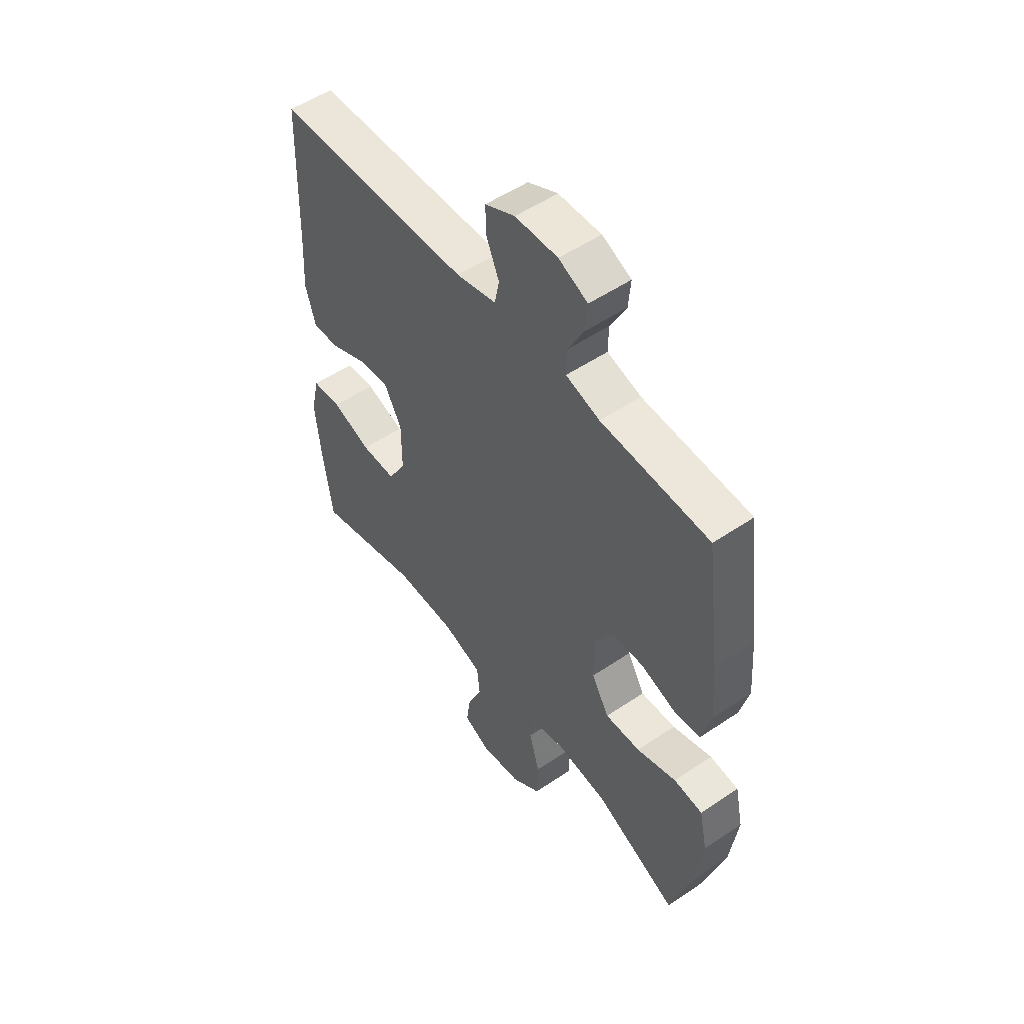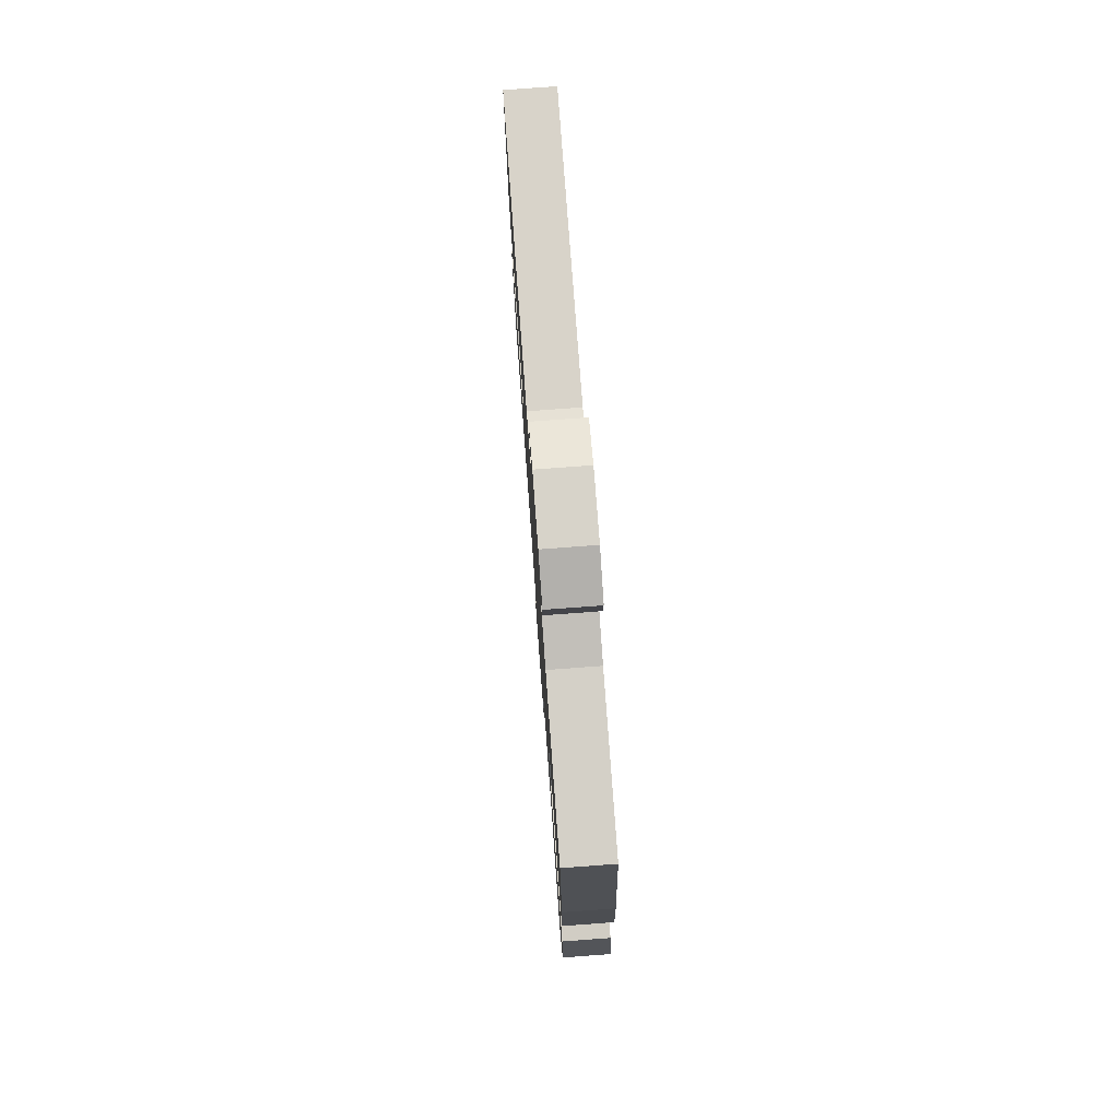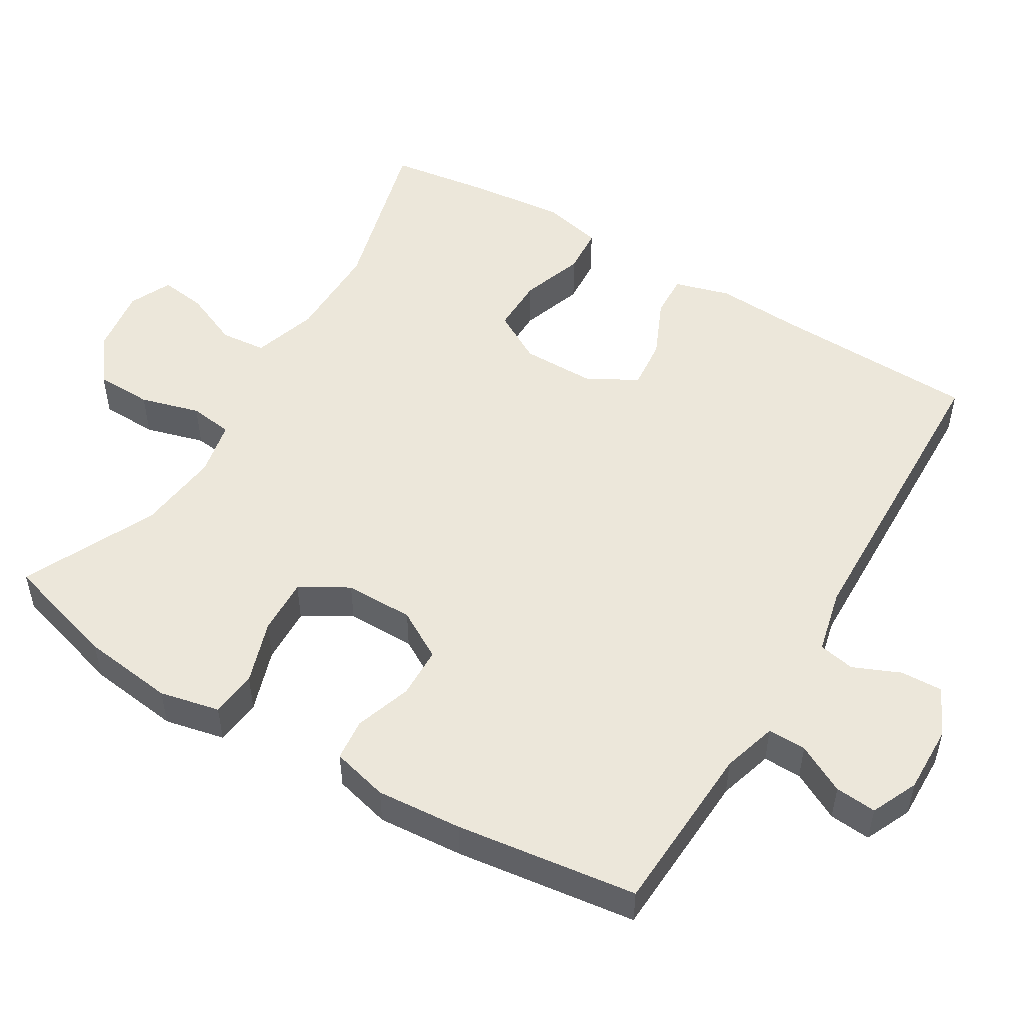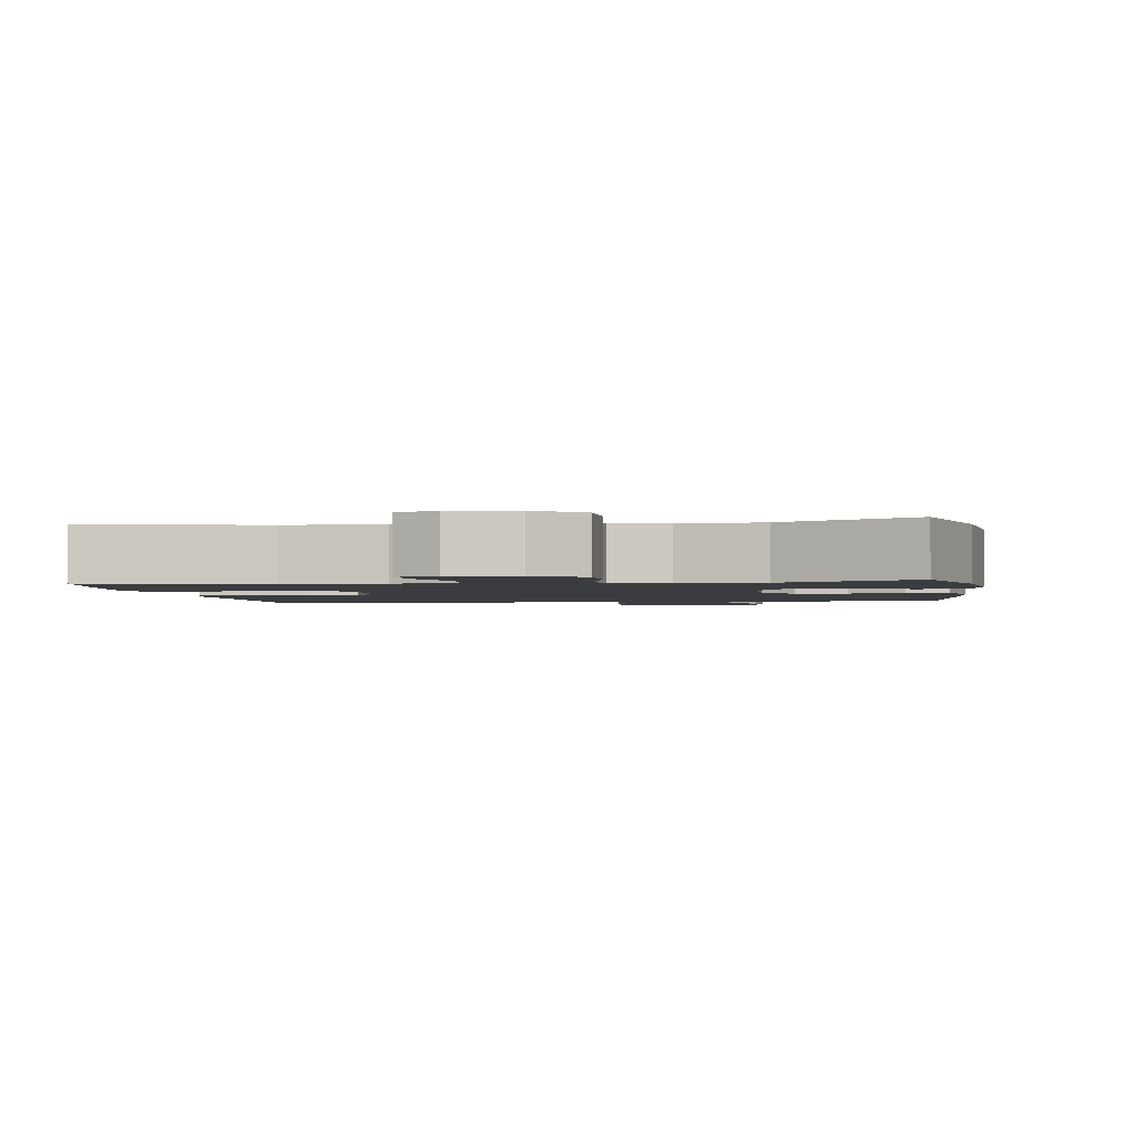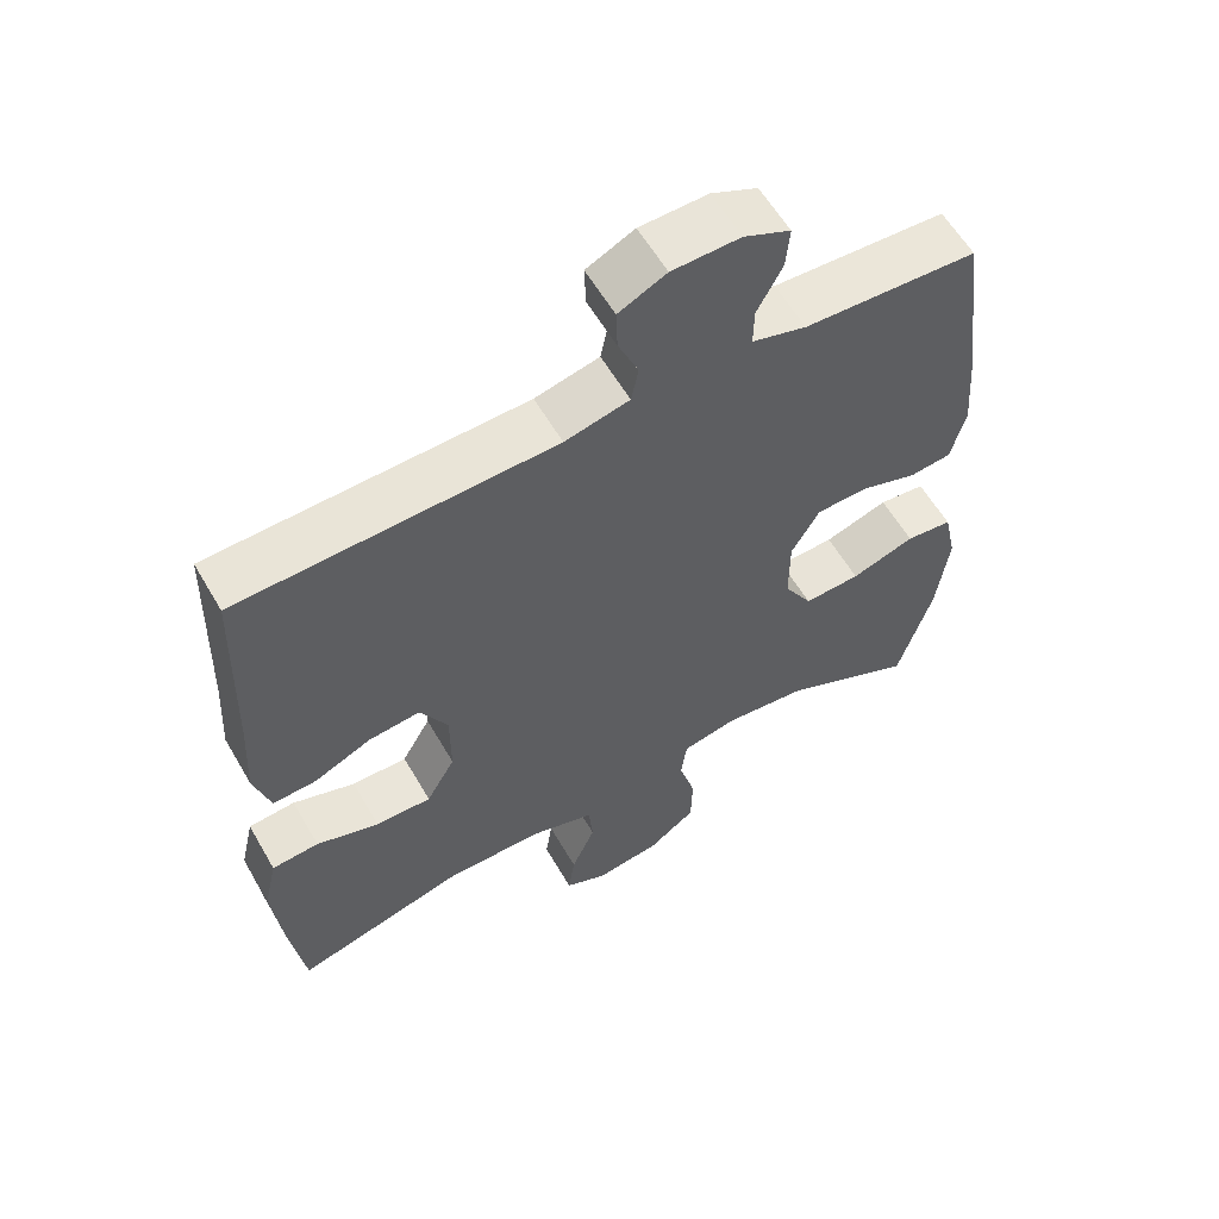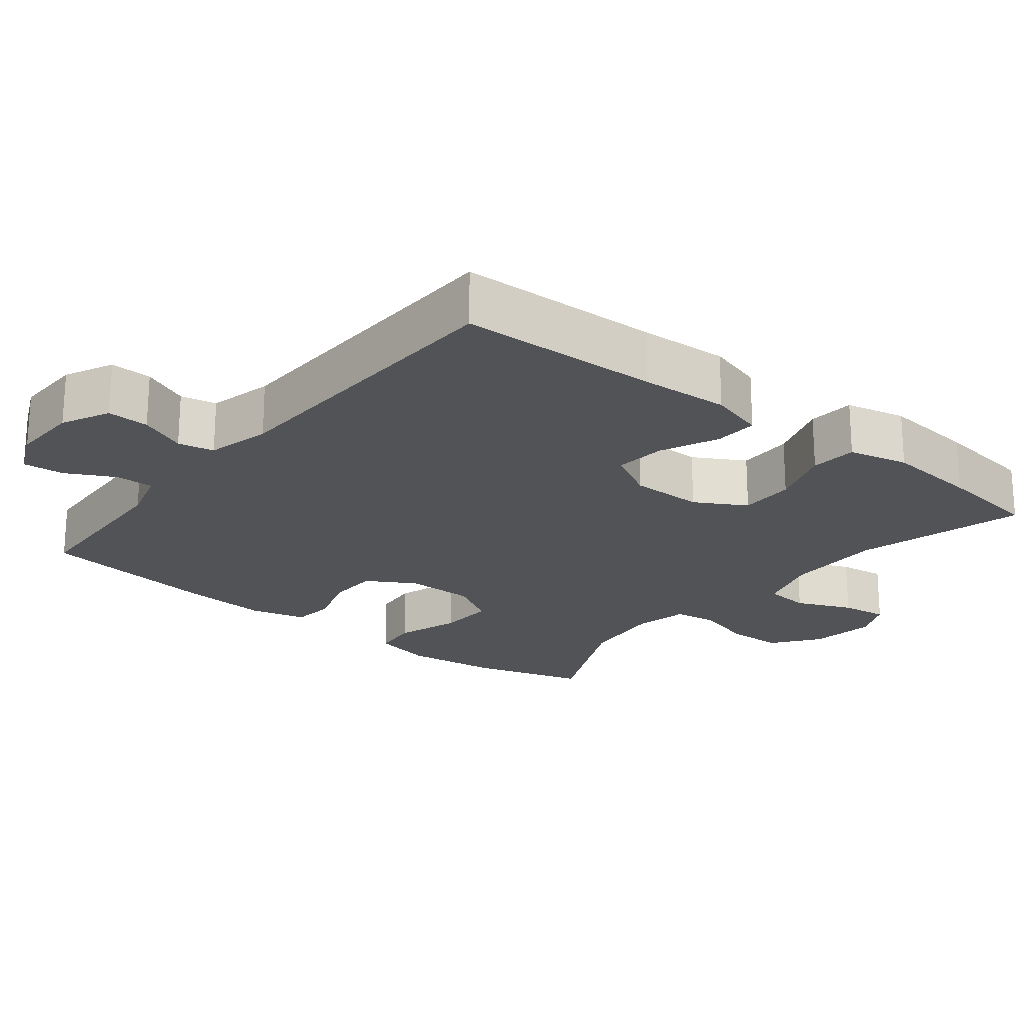
<metadata>
{"format":"obj","ext":"obj","renderer":"f3d","projection":"perspective","resolution":1024,"background":"white","views":[{"elev":52.8,"azim":-126.0,"up":"+Z"},{"elev":77.3,"azim":-94.2,"up":"+Z"},{"elev":51.3,"azim":-59.0,"up":"+Y"},{"elev":-2.1,"azim":-171.7,"up":"+Y"},{"elev":59.1,"azim":150.0,"up":"+Z"},{"elev":-21.7,"azim":51.3,"up":"+Y"}]}
</metadata>
<code>
v -0.5 0.07 -0.5
v -0.547 0.07 -0.341
v -0.563 0.07 -0.214
v -0.545 0.07 -0.131
v -0.481 0.07 -0.124
v -0.393 0.07 -0.153
v -0.315 0.07 -0.156
v -0.276 0.07 -0.09
v -0.276 0.07 0.005
v -0.315 0.07 0.072
v -0.386 0.07 0.074
v -0.464 0.07 0.048
v -0.522 0.07 0.054
v -0.542 0.07 0.132
v -0.533 0.07 0.25
v -0.5 0.07 0.5
v -0.261 0.07 0.512
v -0.186 0.07 0.534
v -0.187 0.07 0.587
v -0.222 0.07 0.654
v -0.227 0.07 0.711
v -0.163 0.07 0.74
v -0.069 0.07 0.738
v -0.003 0.07 0.706
v -0.005 0.07 0.648
v -0.033 0.07 0.583
v -0.023 0.07 0.533
v 0.066 0.07 0.512
v 0.5 0.07 0.5
v 0.509 0.07 0.221
v 0.516 0.07 0.099
v 0.494 0.07 0.022
v 0.434 0.07 0.025
v 0.354 0.07 0.061
v 0.283 0.07 0.068
v 0.245 0.07 -0.001
v 0.245 0.07 -0.102
v 0.285 0.07 -0.172
v 0.362 0.07 -0.171
v 0.449 0.07 -0.141
v 0.514 0.07 -0.146
v 0.533 0.07 -0.229
v 0.52 0.07 -0.358
v 0.5 0.07 -0.5
v 0.265 0.07 -0.437
v 0.129 0.07 -0.438
v 0.04 0.07 -0.466
v 0.034 0.07 -0.529
v 0.067 0.07 -0.606
v 0.076 0.07 -0.67
v 0.018 0.07 -0.697
v -0.073 0.07 -0.684
v -0.138 0.07 -0.636
v -0.14 0.07 -0.558
v -0.117 0.07 -0.476
v -0.125 0.07 -0.416
v -0.201 0.07 -0.4
v -0.316 0.07 -0.413
v -0.5 0 -0.5
v -0.547 0 -0.341
v -0.563 0 -0.214
v -0.545 0 -0.131
v -0.481 0 -0.124
v -0.393 0 -0.153
v -0.315 0 -0.156
v -0.276 0 -0.09
v -0.276 0 0.005
v -0.315 0 0.072
v -0.386 0 0.074
v -0.464 0 0.048
v -0.522 0 0.054
v -0.542 0 0.132
v -0.533 0 0.25
v -0.5 0 0.5
v -0.261 0 0.512
v -0.186 0 0.534
v -0.187 0 0.587
v -0.222 0 0.654
v -0.227 0 0.711
v -0.163 0 0.74
v -0.069 0 0.738
v -0.003 0 0.706
v -0.005 0 0.648
v -0.033 0 0.583
v -0.023 0 0.533
v 0.066 0 0.512
v 0.5 0 0.5
v 0.509 0 0.221
v 0.516 0 0.099
v 0.494 0 0.022
v 0.434 0 0.025
v 0.354 0 0.061
v 0.283 0 0.068
v 0.245 0 -0.001
v 0.245 0 -0.102
v 0.285 0 -0.172
v 0.362 0 -0.171
v 0.449 0 -0.141
v 0.514 0 -0.146
v 0.533 0 -0.229
v 0.52 0 -0.358
v 0.5 0 -0.5
v 0.265 0 -0.437
v 0.129 0 -0.438
v 0.04 0 -0.466
v 0.034 0 -0.529
v 0.067 0 -0.606
v 0.076 0 -0.67
v 0.018 0 -0.697
v -0.073 0 -0.684
v -0.138 0 -0.636
v -0.14 0 -0.558
v -0.117 0 -0.476
v -0.125 0 -0.416
v -0.201 0 -0.4
v -0.316 0 -0.413
f 52 53 54 55
f 52 55 56
f 51 52 56
f 48 49 50 51
f 48 51 56
f 47 48 56
f 46 47 56
f 45 46 56 57
f 43 44 45
f 42 43 45 57
f 39 40 41 42
f 38 39 42 57
f 31 32 33 34
f 30 31 34 35
f 28 29 30 35
f 27 28 35 36
f 23 24 25 26
f 23 26 27
f 22 23 27
f 19 20 21 22
f 18 19 22 27
f 17 18 27 36
f 11 12 13 14
f 10 11 14 15
f 3 4 5 6
f 3 6 7
f 58 1 2 3
f 58 3 7
f 37 38 57 58
f 37 58 7 8
f 36 37 8 9
f 17 36 9 10
f 10 15 16 17
f 113 112 111 110
f 114 113 110
f 114 110 109
f 109 108 107 106
f 114 109 106
f 114 106 105
f 114 105 104
f 115 114 104 103
f 103 102 101
f 115 103 101 100
f 100 99 98 97
f 115 100 97 96
f 92 91 90 89
f 93 92 89 88
f 93 88 87 86
f 94 93 86 85
f 84 83 82 81
f 85 84 81
f 85 81 80
f 80 79 78 77
f 85 80 77 76
f 94 85 76 75
f 72 71 70 69
f 73 72 69 68
f 64 63 62 61
f 65 64 61
f 61 60 59 116
f 65 61 116
f 116 115 96 95
f 66 65 116 95
f 67 66 95 94
f 68 67 94 75
f 75 74 73 68
f 1 59 60 2
f 2 60 61 3
f 3 61 62 4
f 4 62 63 5
f 5 63 64 6
f 6 64 65 7
f 7 65 66 8
f 8 66 67 9
f 9 67 68 10
f 10 68 69 11
f 11 69 70 12
f 12 70 71 13
f 13 71 72 14
f 14 72 73 15
f 15 73 74 16
f 16 74 75 17
f 17 75 76 18
f 18 76 77 19
f 19 77 78 20
f 20 78 79 21
f 21 79 80 22
f 22 80 81 23
f 23 81 82 24
f 24 82 83 25
f 25 83 84 26
f 26 84 85 27
f 27 85 86 28
f 28 86 87 29
f 29 87 88 30
f 30 88 89 31
f 31 89 90 32
f 32 90 91 33
f 33 91 92 34
f 34 92 93 35
f 35 93 94 36
f 36 94 95 37
f 37 95 96 38
f 38 96 97 39
f 39 97 98 40
f 40 98 99 41
f 41 99 100 42
f 42 100 101 43
f 43 101 102 44
f 44 102 103 45
f 45 103 104 46
f 46 104 105 47
f 47 105 106 48
f 48 106 107 49
f 49 107 108 50
f 50 108 109 51
f 51 109 110 52
f 52 110 111 53
f 53 111 112 54
f 54 112 113 55
f 55 113 114 56
f 56 114 115 57
f 57 115 116 58
f 58 116 59 1

</code>
